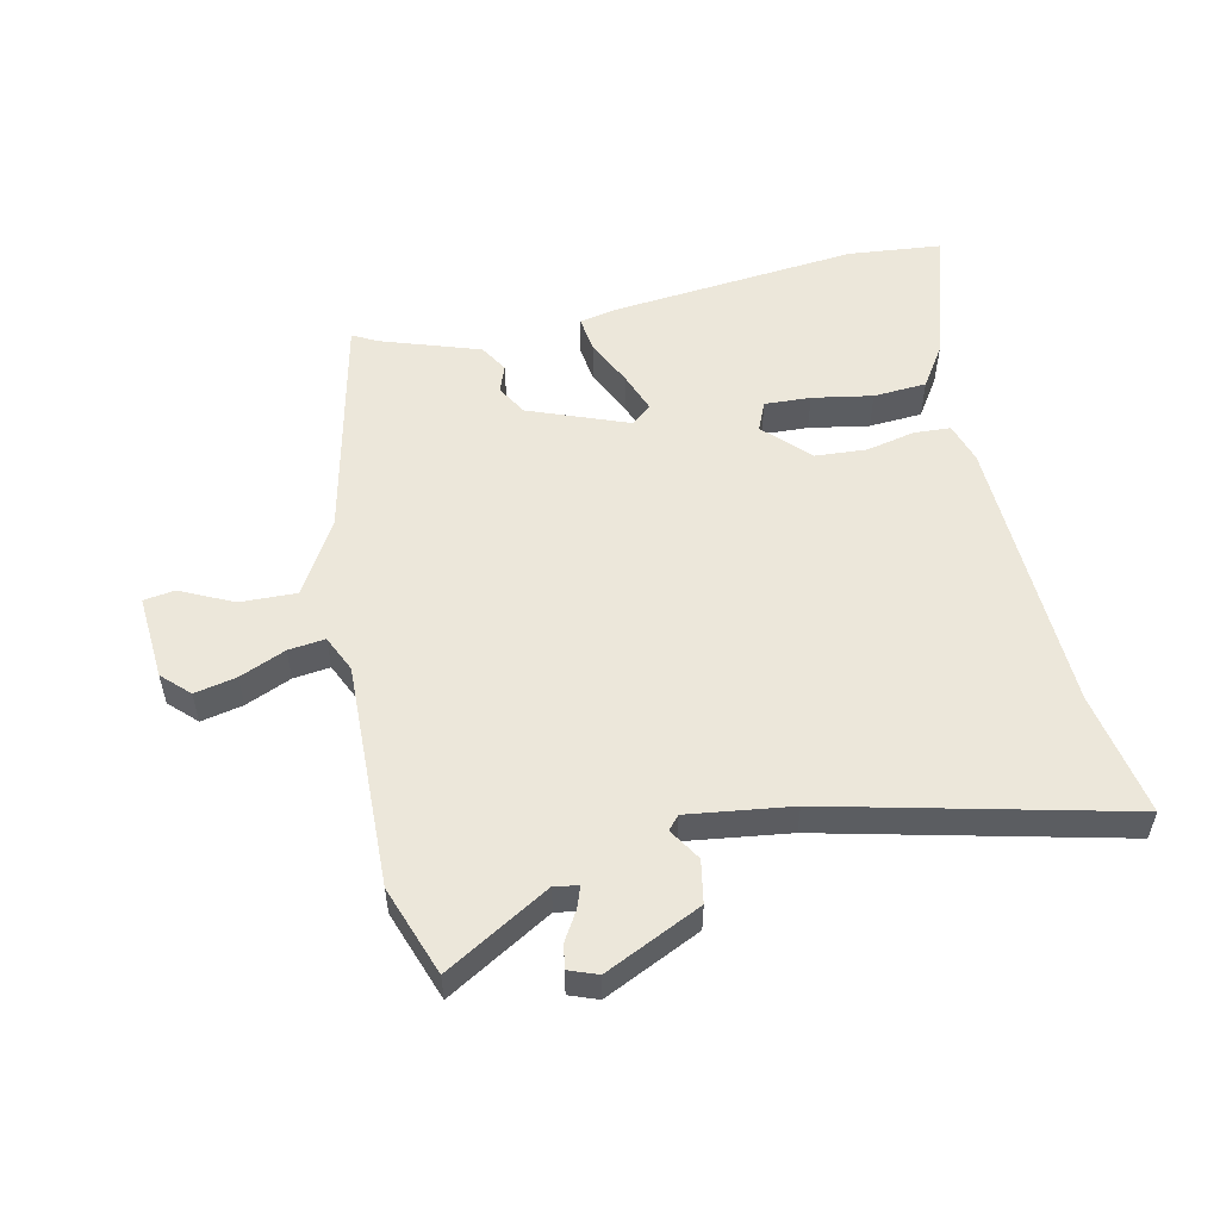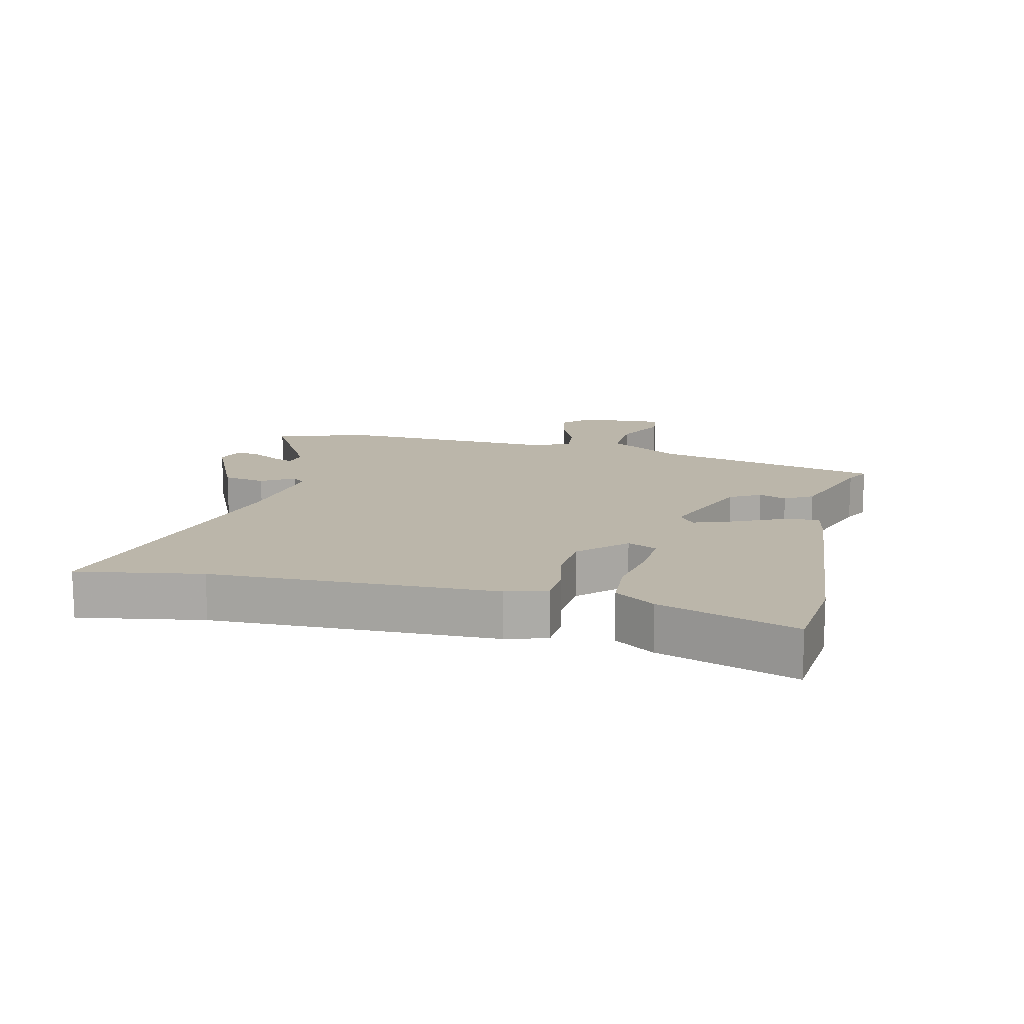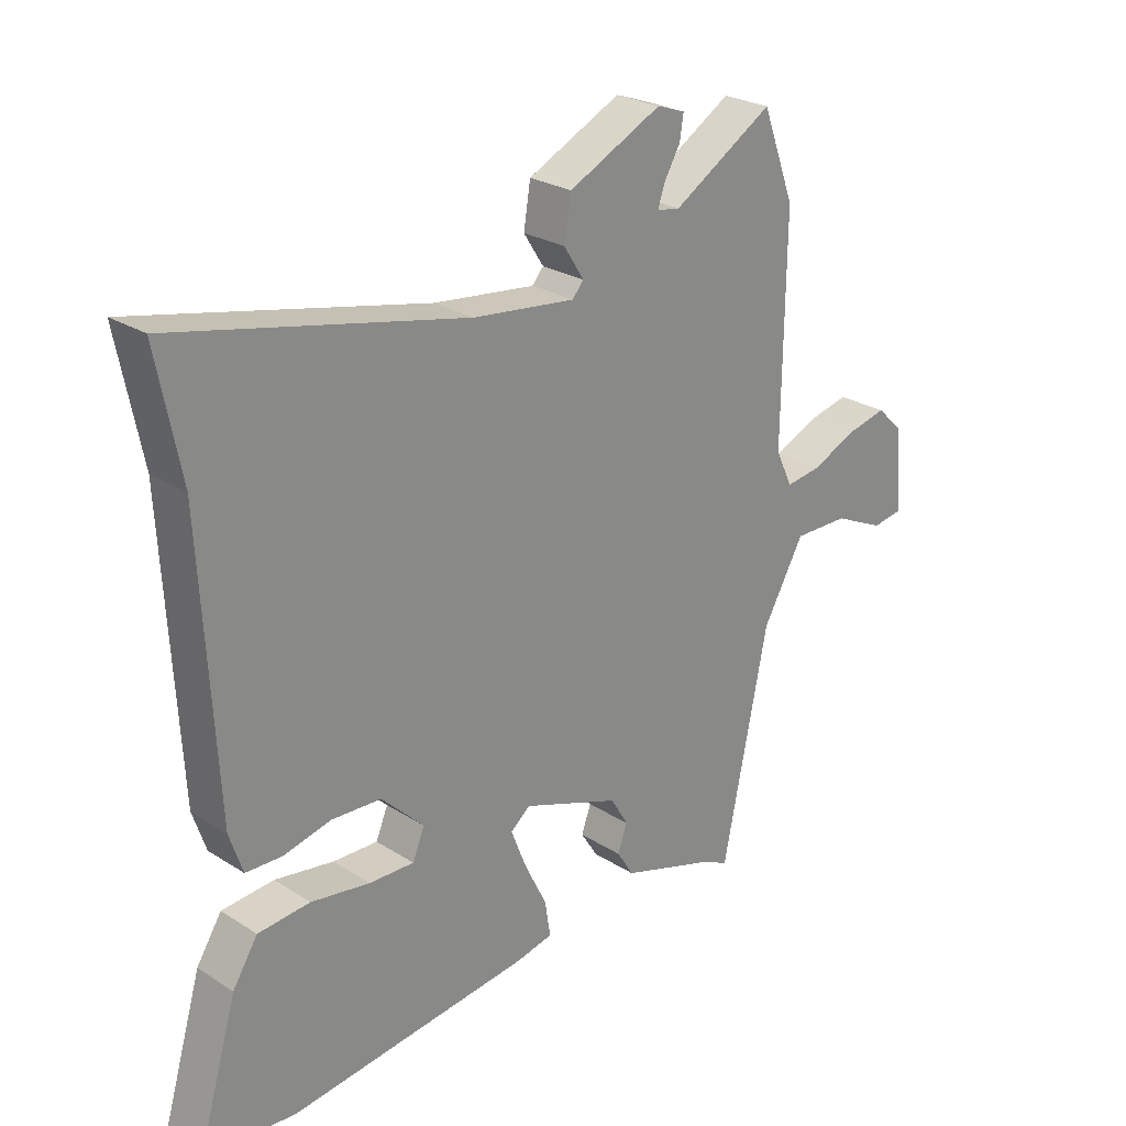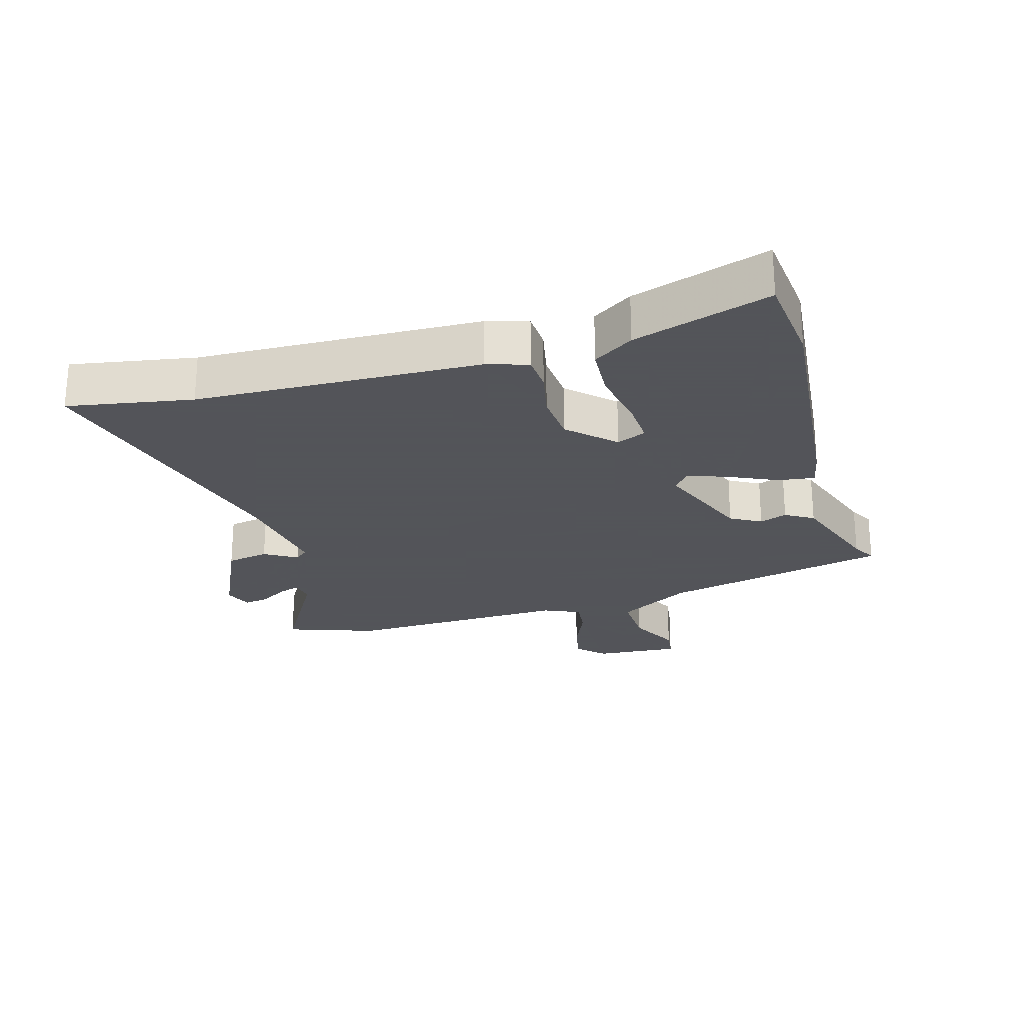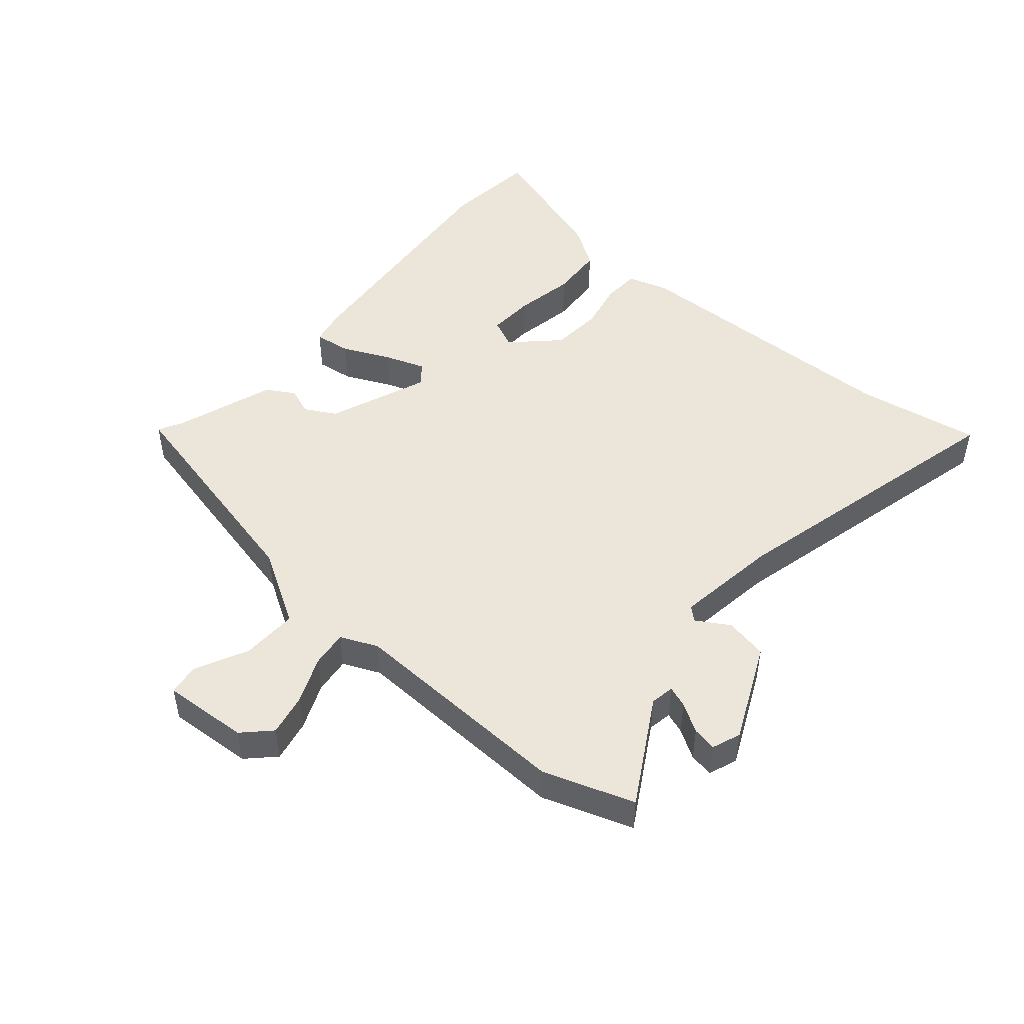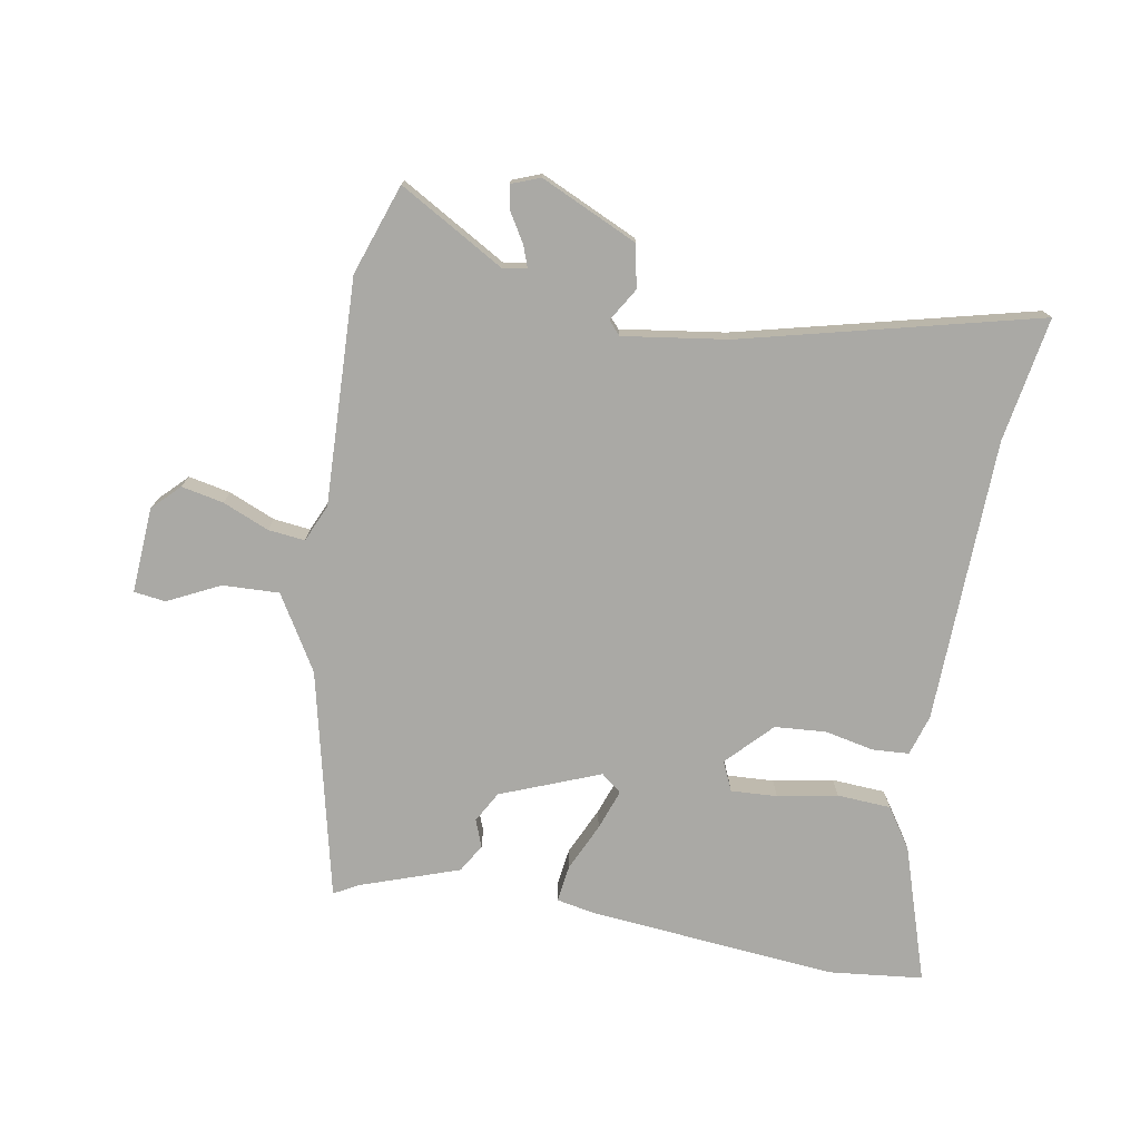
<metadata>
{"format":"obj","ext":"obj","renderer":"f3d","projection":"perspective","resolution":1024,"background":"white","views":[{"elev":54.1,"azim":-11.4,"up":"+Y"},{"elev":14.1,"azim":104.8,"up":"+Y"},{"elev":25.6,"azim":135.4,"up":"+Z"},{"elev":-23.9,"azim":107.4,"up":"+Y"},{"elev":48.5,"azim":-48.0,"up":"+Y"},{"elev":-75.4,"azim":-8.5,"up":"+Y"}]}
</metadata>
<code>
v -0.509 0.07 0.476
v -0.457 0.07 0.615
v -0.296 0.07 0.517
v -0.259 0.07 0.523
v -0.27 0.07 0.556
v -0.296 0.07 0.601
v -0.302 0.07 0.639
v -0.257 0.07 0.655
v -0.108 0.07 0.582
v -0.097 0.07 0.515
v -0.129 0.07 0.465
v -0.111 0.07 0.444
v 0.051 0.07 0.463
v 0.513 0.07 0.565
v 0.475 0.07 0.372
v 0.452 0.07 -0.068
v 0.431 0.07 -0.131
v 0.374 0.07 -0.133
v 0.298 0.07 -0.115
v 0.218 0.07 -0.119
v 0.15 0.07 -0.186
v 0.169 0.07 -0.232
v 0.241 0.07 -0.23
v 0.335 0.07 -0.215
v 0.418 0.07 -0.222
v 0.458 0.07 -0.285
v 0.521 0.07 -0.498
v 0.374 0.07 -0.51
v -0.012 0.07 -0.465
v -0.07 0.07 -0.452
v -0.061 0.07 -0.395
v -0.025 0.07 -0.322
v -0.001 0.07 -0.26
v -0.032 0.07 -0.234
v -0.188 0.07 -0.291
v -0.216 0.07 -0.338
v -0.201 0.07 -0.381
v -0.228 0.07 -0.424
v -0.382 0.07 -0.473
v -0.421 0.07 -0.493
v -0.494 0.07 -0.136
v -0.56 0.07 -0.019
v -0.648 0.07 -0.02
v -0.73 0.07 -0.058
v -0.779 0.07 -0.05
v -0.767 0.07 0.083
v -0.725 0.07 0.123
v -0.66 0.07 0.108
v -0.589 0.07 0.076
v -0.532 0.07 0.068
v -0.505 0.07 0.125
v -0.509 0 0.476
v -0.457 0 0.615
v -0.296 0 0.517
v -0.259 0 0.523
v -0.27 0 0.556
v -0.296 0 0.601
v -0.302 0 0.639
v -0.257 0 0.655
v -0.108 0 0.582
v -0.097 0 0.515
v -0.129 0 0.465
v -0.111 0 0.444
v 0.051 0 0.463
v 0.513 0 0.565
v 0.475 0 0.372
v 0.452 0 -0.068
v 0.431 0 -0.131
v 0.374 0 -0.133
v 0.298 0 -0.115
v 0.218 0 -0.119
v 0.15 0 -0.186
v 0.169 0 -0.232
v 0.241 0 -0.23
v 0.335 0 -0.215
v 0.418 0 -0.222
v 0.458 0 -0.285
v 0.521 0 -0.498
v 0.374 0 -0.51
v -0.012 0 -0.465
v -0.07 0 -0.452
v -0.061 0 -0.395
v -0.025 0 -0.322
v -0.001 0 -0.26
v -0.032 0 -0.234
v -0.188 0 -0.291
v -0.216 0 -0.338
v -0.201 0 -0.381
v -0.228 0 -0.424
v -0.382 0 -0.473
v -0.421 0 -0.493
v -0.494 0 -0.136
v -0.56 0 -0.019
v -0.648 0 -0.02
v -0.73 0 -0.058
v -0.779 0 -0.05
v -0.767 0 0.083
v -0.725 0 0.123
v -0.66 0 0.108
v -0.589 0 0.076
v -0.532 0 0.068
v -0.505 0 0.125
f 47 48 49
f 46 47 49
f 45 46 49
f 44 45 49
f 43 44 49
f 42 43 49 50
f 41 42 50 51
f 1 2 3
f 51 1 3
f 41 51 3
f 40 41 3
f 39 40 3
f 36 37 38 39
f 30 31 32
f 29 30 32
f 28 29 32
f 27 28 32
f 26 27 32
f 25 26 32
f 24 25 32
f 23 24 32
f 22 23 32 33
f 21 22 33 34
f 17 18 19
f 16 17 19
f 15 16 19
f 15 19 20
f 14 15 20
f 13 14 20
f 20 21 34
f 13 20 34
f 12 13 34
f 9 10 11
f 8 9 11
f 7 8 11
f 6 7 11
f 5 6 11
f 4 5 11 12
f 3 4 12
f 39 3 12
f 36 39 12
f 35 36 12
f 12 34 35
f 100 99 98
f 100 98 97
f 100 97 96
f 100 96 95
f 100 95 94
f 101 100 94 93
f 102 101 93 92
f 54 53 52
f 54 52 102
f 54 102 92
f 54 92 91
f 54 91 90
f 90 89 88 87
f 83 82 81
f 83 81 80
f 83 80 79
f 83 79 78
f 83 78 77
f 83 77 76
f 83 76 75
f 83 75 74
f 84 83 74 73
f 85 84 73 72
f 70 69 68
f 70 68 67
f 70 67 66
f 71 70 66
f 71 66 65
f 71 65 64
f 85 72 71
f 85 71 64
f 85 64 63
f 62 61 60
f 62 60 59
f 62 59 58
f 62 58 57
f 62 57 56
f 63 62 56 55
f 63 55 54
f 63 54 90
f 63 90 87
f 63 87 86
f 86 85 63
f 1 52 53 2
f 2 53 54 3
f 3 54 55 4
f 4 55 56 5
f 5 56 57 6
f 6 57 58 7
f 7 58 59 8
f 8 59 60 9
f 9 60 61 10
f 10 61 62 11
f 11 62 63 12
f 12 63 64 13
f 13 64 65 14
f 14 65 66 15
f 15 66 67 16
f 16 67 68 17
f 17 68 69 18
f 18 69 70 19
f 19 70 71 20
f 20 71 72 21
f 21 72 73 22
f 22 73 74 23
f 23 74 75 24
f 24 75 76 25
f 25 76 77 26
f 26 77 78 27
f 27 78 79 28
f 28 79 80 29
f 29 80 81 30
f 30 81 82 31
f 31 82 83 32
f 32 83 84 33
f 33 84 85 34
f 34 85 86 35
f 35 86 87 36
f 36 87 88 37
f 37 88 89 38
f 38 89 90 39
f 39 90 91 40
f 40 91 92 41
f 41 92 93 42
f 42 93 94 43
f 43 94 95 44
f 44 95 96 45
f 45 96 97 46
f 46 97 98 47
f 47 98 99 48
f 48 99 100 49
f 49 100 101 50
f 50 101 102 51
f 51 102 52 1

</code>
